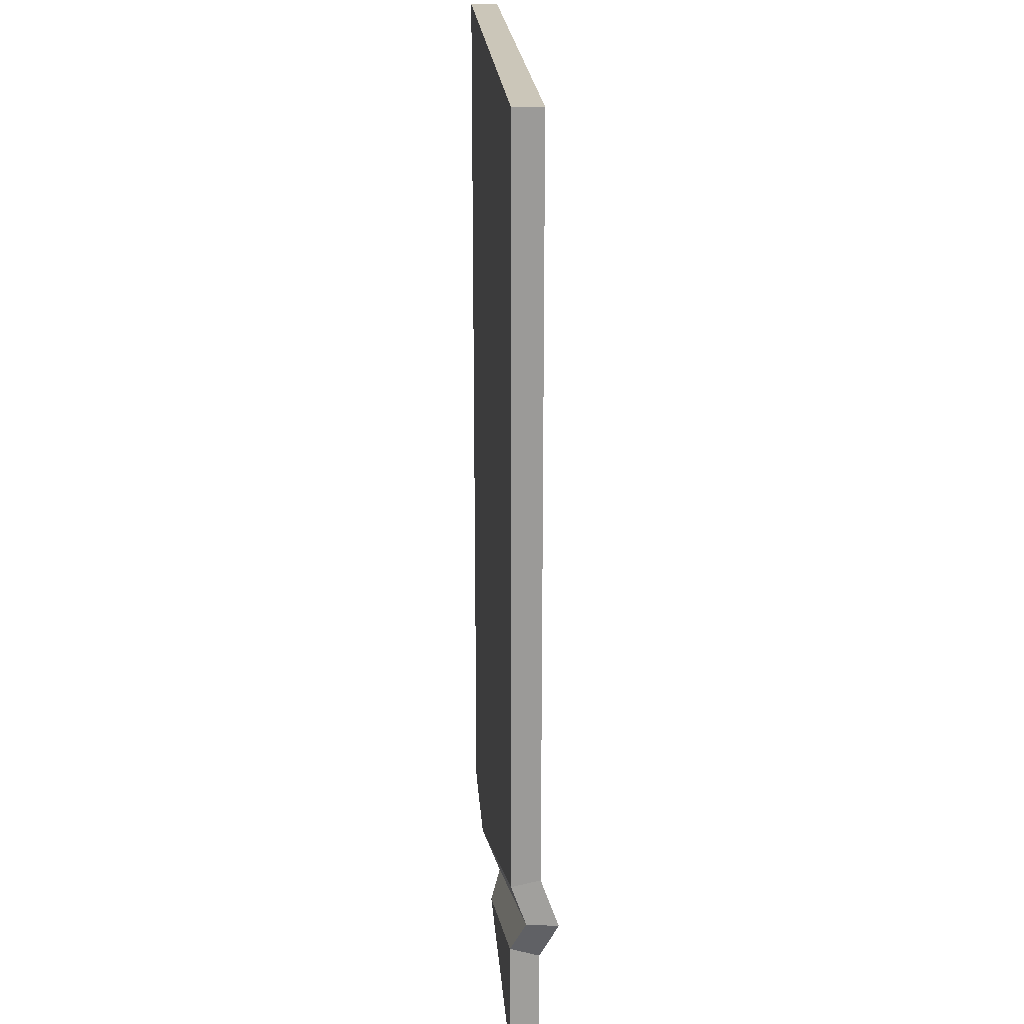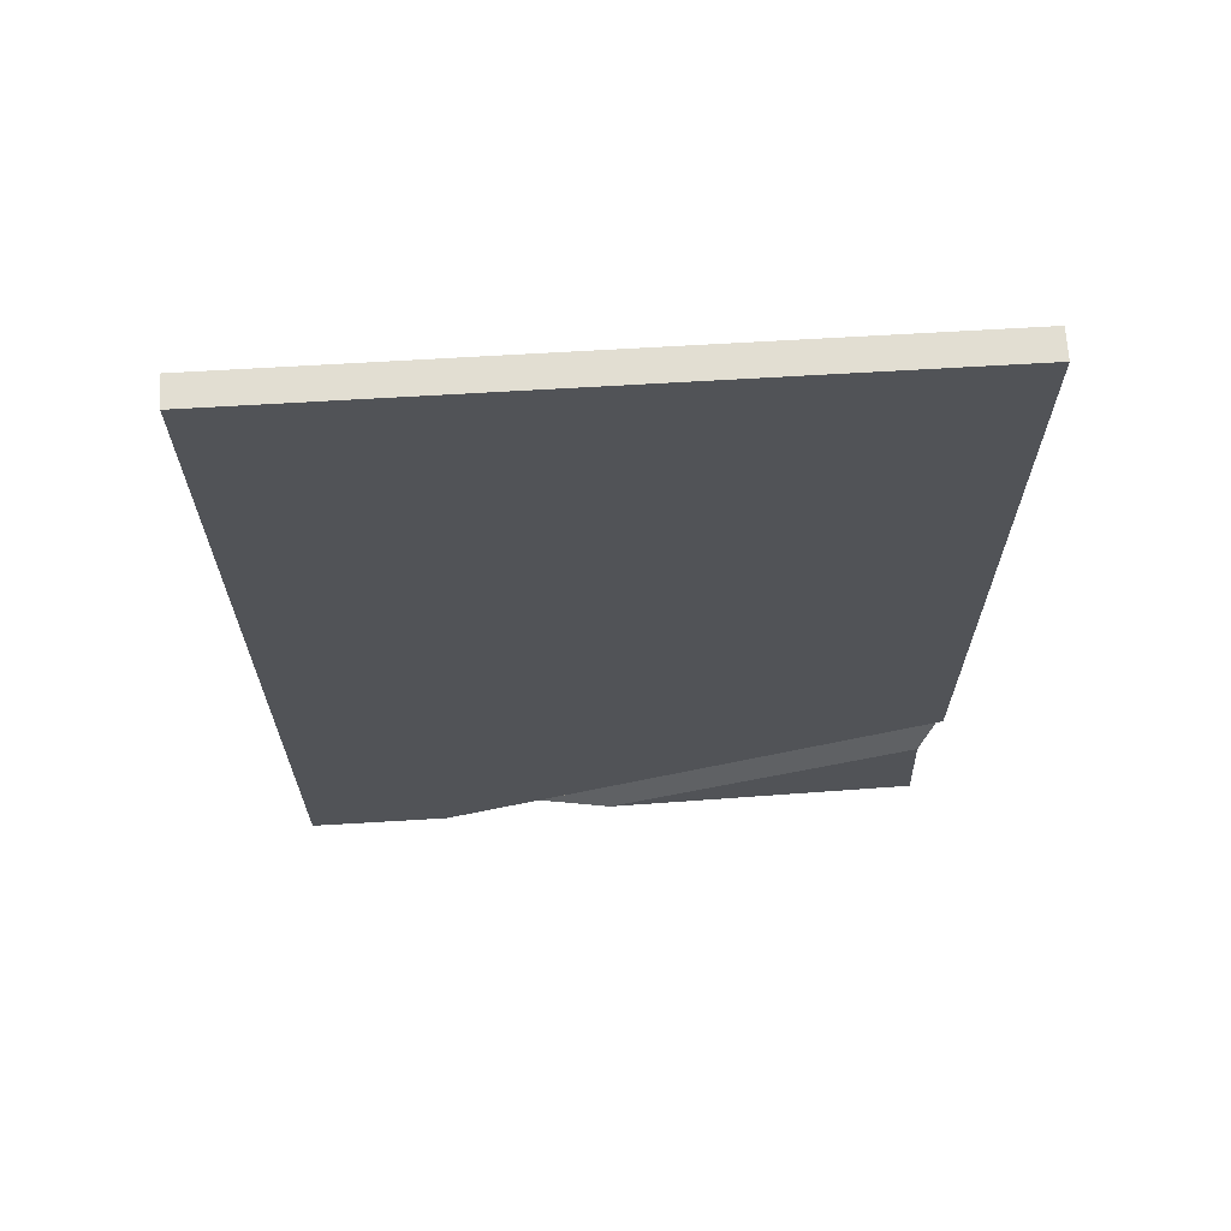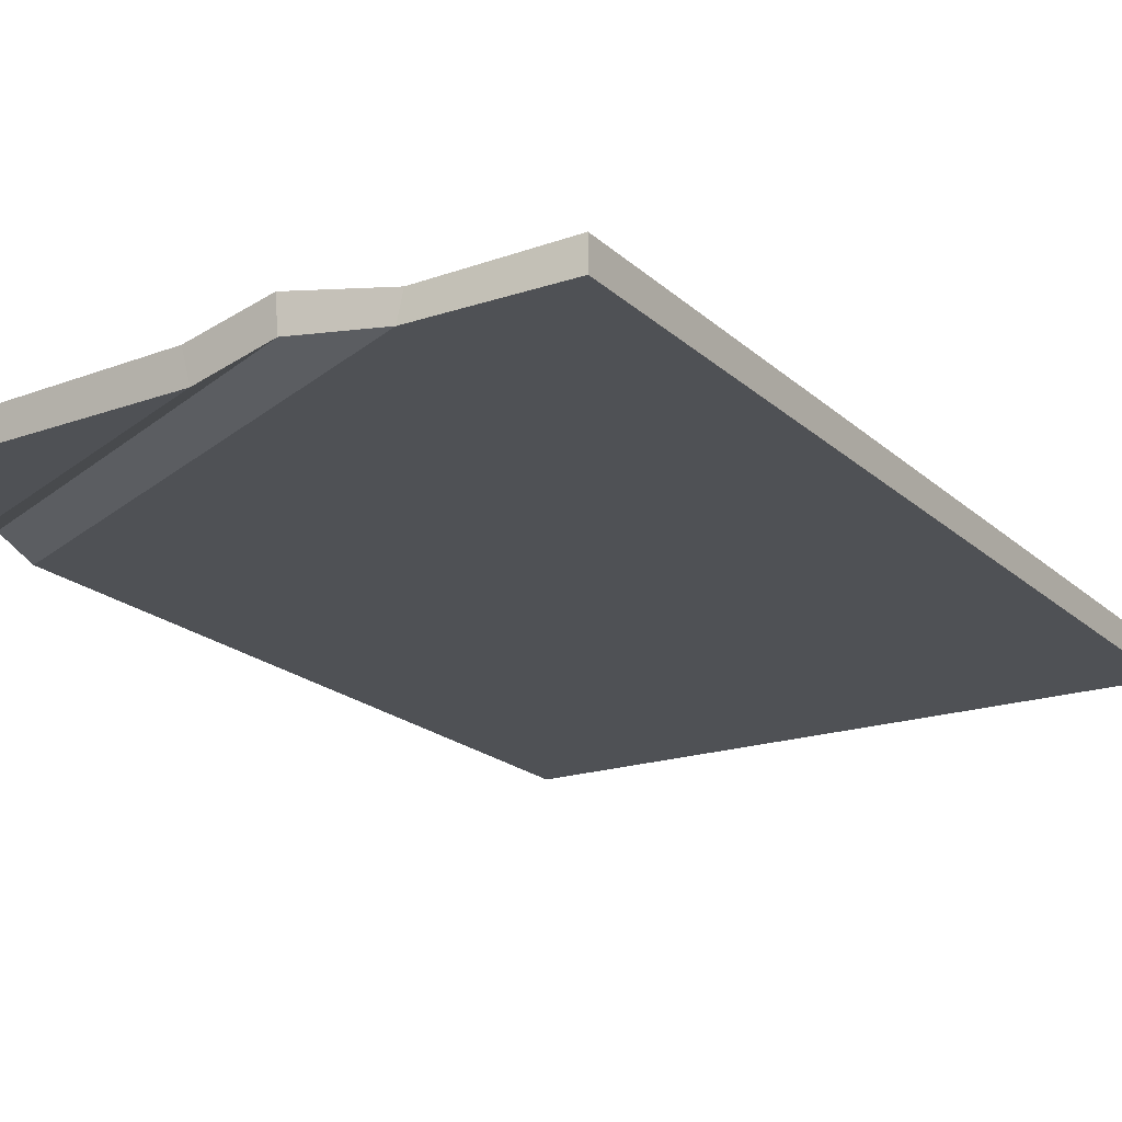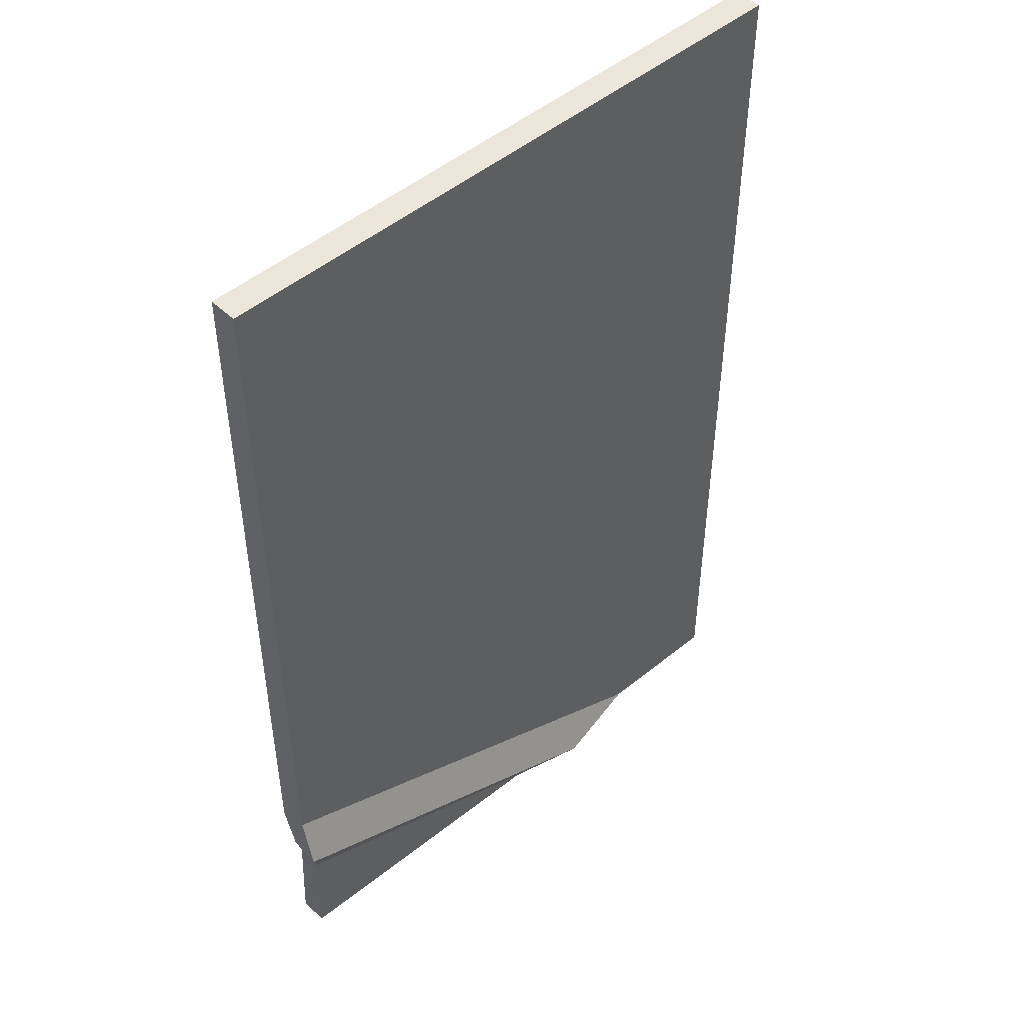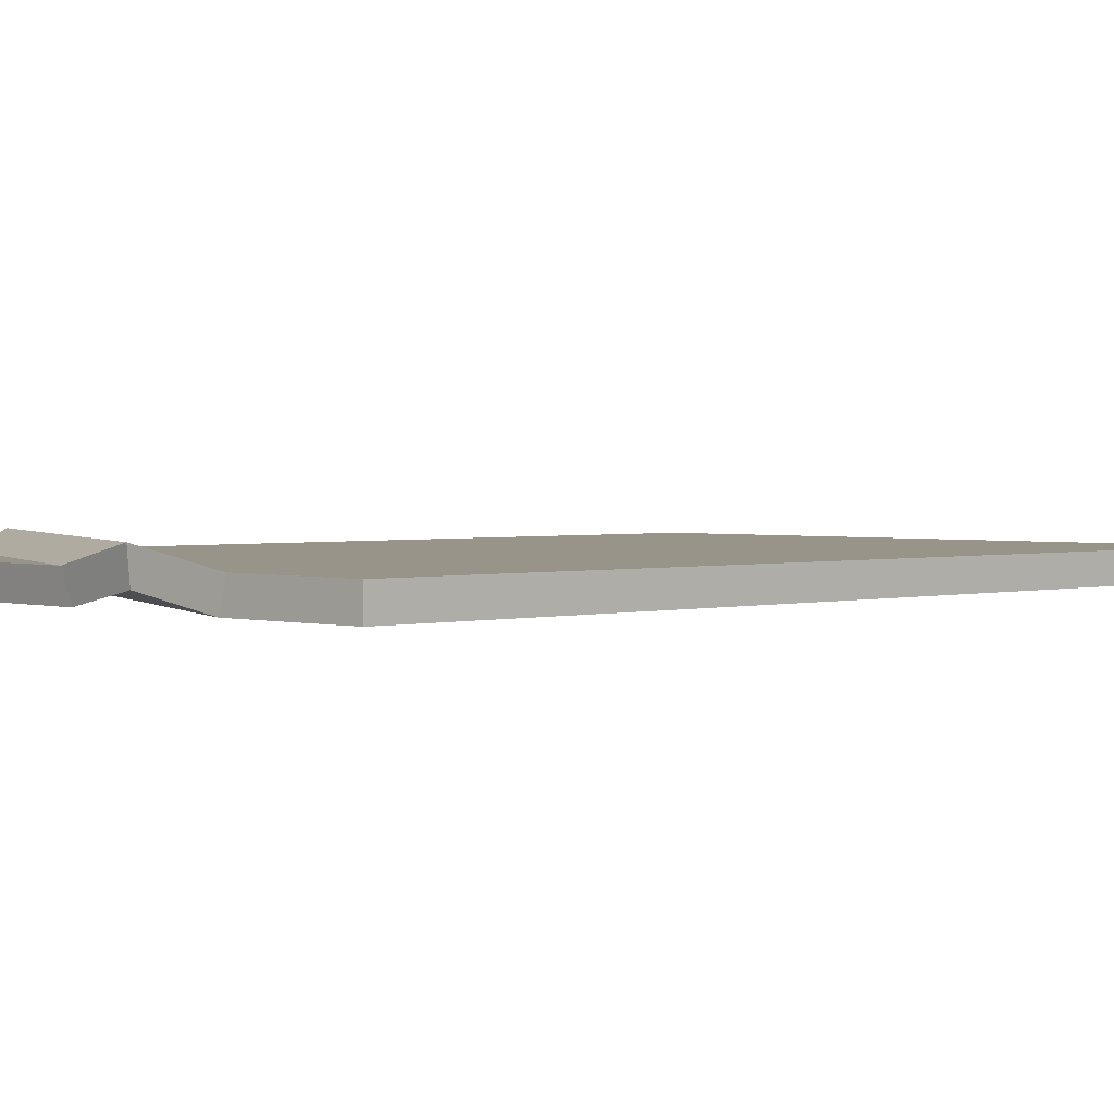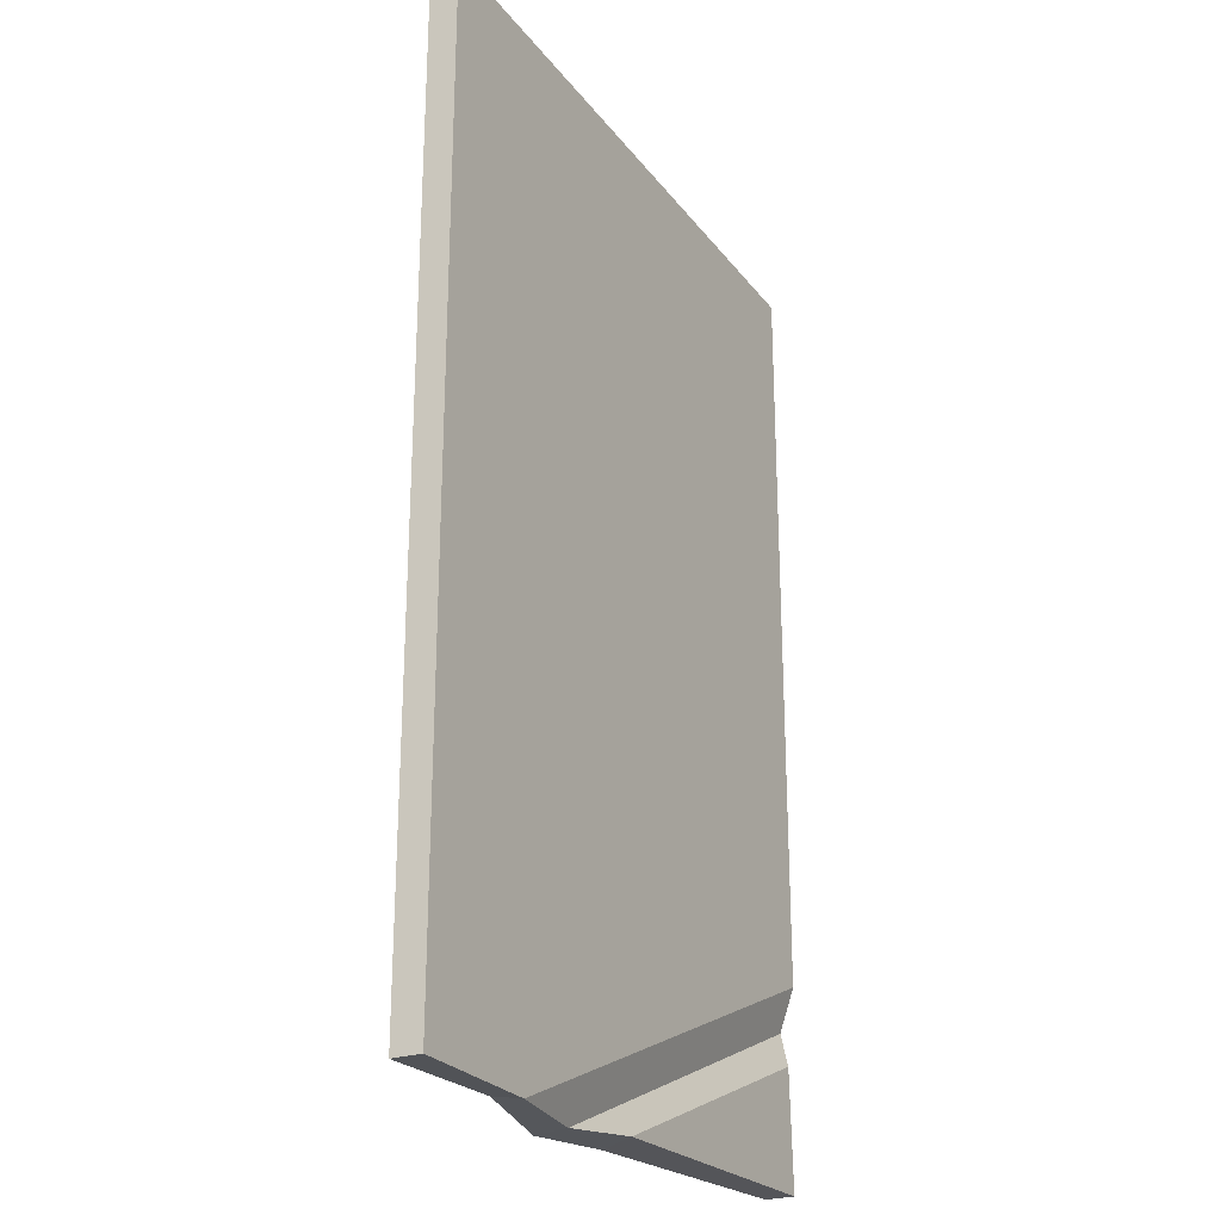
<metadata>
{"format":"obj","ext":"obj","renderer":"f3d","projection":"perspective","resolution":1024,"background":"white","views":[{"elev":21.0,"azim":86.0,"up":"+Z"},{"elev":67.9,"azim":-3.4,"up":"+Z"},{"elev":-19.6,"azim":-148.1,"up":"+Y"},{"elev":48.1,"azim":136.6,"up":"+Z"},{"elev":1.9,"azim":-134.9,"up":"+Y"},{"elev":-25.4,"azim":-61.7,"up":"+Z"}]}
</metadata>
<code>
v -11.13 0 16.86
v 11.13 0 16.86
v -11.13 0 -16.86
v 10.72 0 -16.13
v -0.2309 0 -16.58
v 10.55 0 -12.01
v -2.944 0.51 -16.86
v 11.13 0.51 -10.71
v -6.209 0 -16.86
v 11.13 0 -9.233
v -0.1253 1 -16.82
v 10.72 1 -16.13
v 10.66 1 -12.26
v -2.912 1.614 -16.94
v 11.16 1.614 -10.79
v -6.284 1 -16.69
v 11.05 1 -9.064
v -11.13 1 -16.86
v -11.13 1 16.86
v 11.13 1 16.86
f 12 11 13
f 13 11 14 15
f 15 14 16 17
f 18 19 16
f 17 16 19 20
f 4 6 5
f 6 8 7 5
f 8 10 9 7
f 10 2 1 9
f 3 9 1
f 4 5 11 12
f 6 4 12 13
f 5 7 14 11
f 8 6 13 15
f 7 9 16 14
f 10 8 15 17
f 9 3 18 16
f 3 1 19 18
f 1 2 20 19
f 2 10 17 20

</code>
